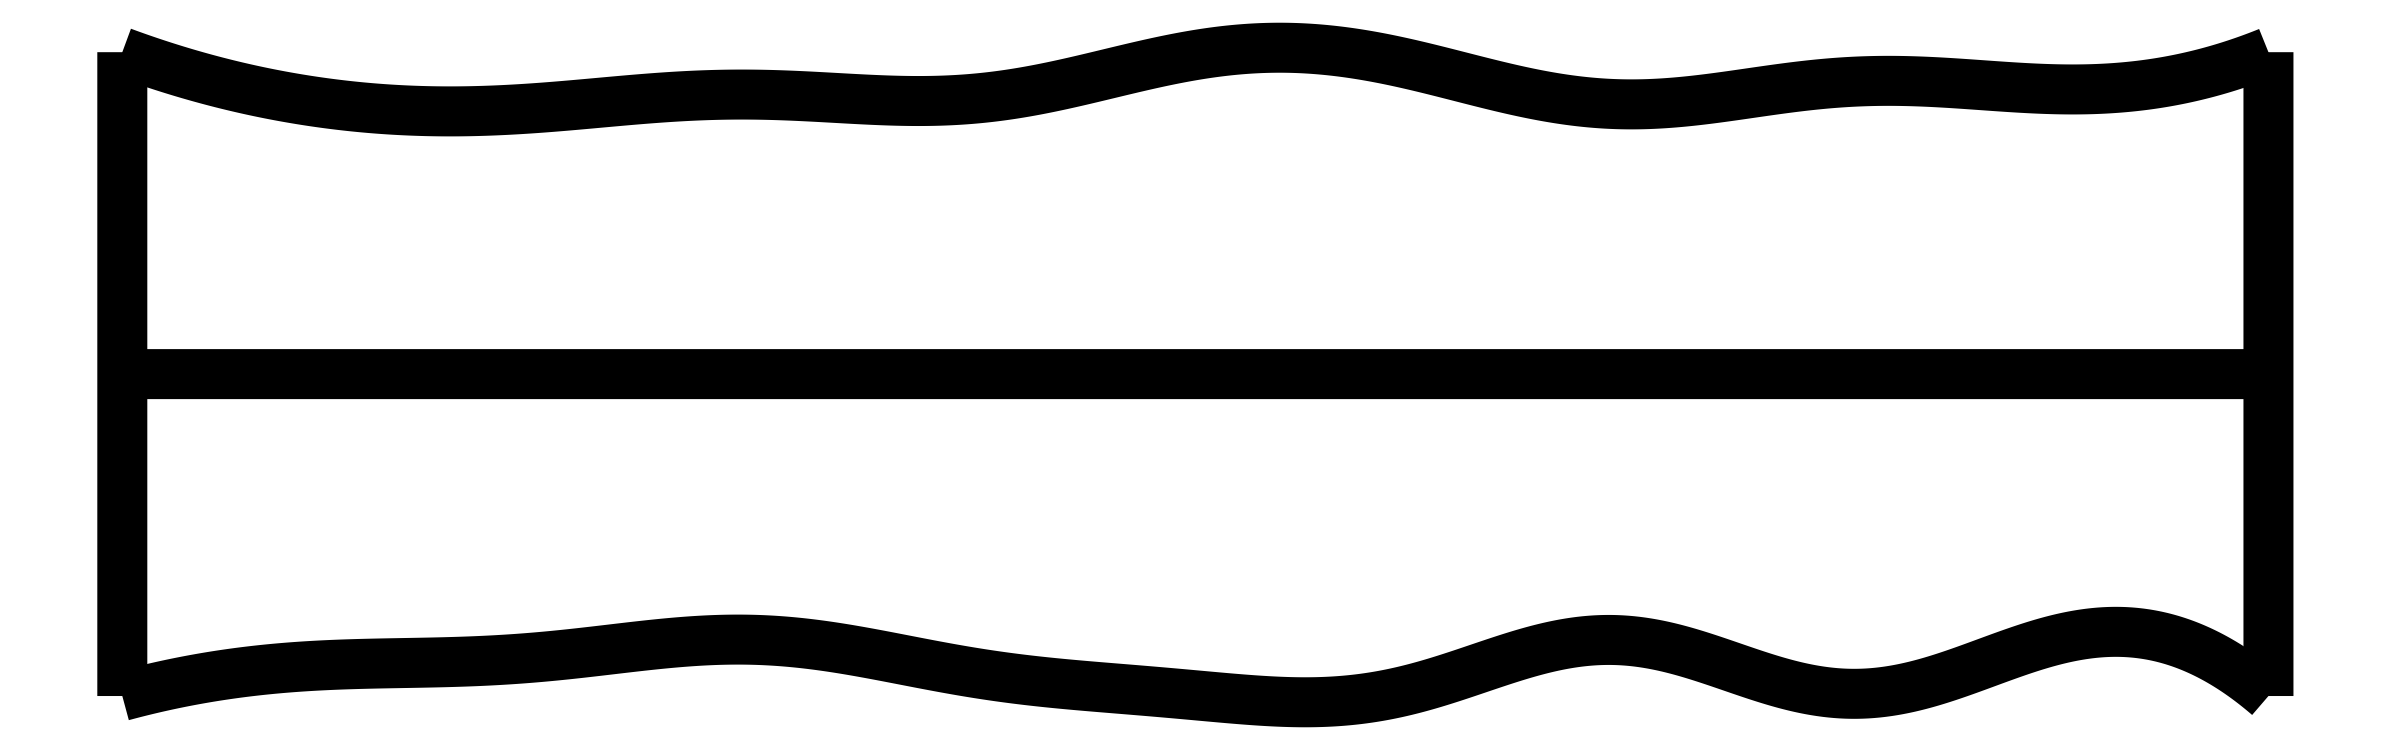
<metadata>
{"format":"dxf","ext":"dxf","renderer":"ezdxf+matplotlib","layout":"modelspace","background":"white","min_lineweight":24,"dpi":150}
</metadata>
<code>
0
SECTION
2
ENTITIES
0
SPLINE
8
0
70
4
71
5
72
16
73
10
74
0
42
1e-09
43
1e-10
44
1e-10
40
0
40
0
40
0
40
0
40
0
40
0
40
0.2
40
0.4
40
0.6
40
0.8
40
1
40
1
40
1
40
1
40
1
40
1
41
1
41
1
41
1
41
1
41
1
41
1
41
1
41
1
41
1
41
1
10
0
20
0
30
0
10
0
20
0.12
30
0
10
0
20
0.36
30
0
10
0
20
0.72
30
0
10
0
20
1.2
30
0
10
0
20
1.8
30
0
10
0
20
2.28
30
0
10
0
20
2.64
30
0
10
0
20
2.88
30
0
10
0
20
3
30
0
0
SPLINE
8
0
70
4
71
5
72
16
73
10
74
0
42
1e-09
43
1e-10
44
1e-10
40
0
40
0
40
0
40
0
40
0
40
0
40
0.2
40
0.4
40
0.6
40
0.8
40
1
40
1
40
1
40
1
40
1
40
1
41
1
41
1
41
1
41
1
41
1
41
1
41
1
41
1
41
1
41
1
10
10
20
0
30
0
10
10
20
0.12
30
0
10
10
20
0.36
30
0
10
10
20
0.72
30
0
10
10
20
1.2
30
0
10
10
20
1.8
30
0
10
10
20
2.28
30
0
10
10
20
2.64
30
0
10
10
20
2.88
30
0
10
10
20
3
30
0
0
SPLINE
8
0
70
4
71
5
72
16
73
10
74
0
42
1e-09
43
1e-10
44
1e-10
40
0
40
0
40
0
40
0
40
0
40
0
40
0.2
40
0.4
40
0.6
40
0.8
40
1
40
1
40
1
40
1
40
1
40
1
41
1
41
1
41
1
41
1
41
1
41
1
41
1
41
1
41
1
41
1
10
0
20
1.5
30
0
10
0.4
20
1.5
30
0
10
1.2
20
1.5
30
0
10
2.4
20
1.5
30
0
10
4
20
1.5
30
0
10
6
20
1.5
30
0
10
7.6
20
1.5
30
0
10
8.8
20
1.5
30
0
10
9.6
20
1.5
30
0
10
10
20
1.5
30
0
0
SPLINE
8
0
70
4
71
5
72
61
73
55
74
0
42
1e-09
43
1e-10
44
1e-10
40
0
40
0
40
0
40
0
40
0
40
0
40
0.02
40
0.04
40
0.06
40
0.08
40
0.1
40
0.12
40
0.14
40
0.16
40
0.18
40
0.2
40
0.22
40
0.24
40
0.26
40
0.28
40
0.3
40
0.32
40
0.34
40
0.36
40
0.38
40
0.4
40
0.42
40
0.44
40
0.46
40
0.48
40
0.5
40
0.52
40
0.54
40
0.56
40
0.58
40
0.6
40
0.62
40
0.64
40
0.66
40
0.68
40
0.7
40
0.72
40
0.74
40
0.76
40
0.78
40
0.8
40
0.82
40
0.84
40
0.86
40
0.88
40
0.9
40
0.92
40
0.94
40
0.96
40
0.98
40
1
40
1
40
1
40
1
40
1
40
1
41
1
41
1
41
1
41
1
41
1
41
1
41
1
41
1
41
1
41
1
41
1
41
1
41
1
41
1
41
1
41
1
41
1
41
1
41
1
41
1
41
1
41
1
41
1
41
1
41
1
41
1
41
1
41
1
41
1
41
1
41
1
41
1
41
1
41
1
41
1
41
1
41
1
41
1
41
1
41
1
41
1
41
1
41
1
41
1
41
1
41
1
41
1
41
1
41
1
41
1
41
1
41
1
41
1
41
1
41
1
10
0
20
0
30
0
10
0.03997
20
0.01083
30
0
10
0.1199
20
0.03143
30
0
10
0.2399
20
0.05921
30
0
10
0.4001
20
0.08997
30
0
10
0.6004
20
0.1182
30
0
10
0.801
20
0.1368
30
0
10
1.002
20
0.1474
30
0
10
1.203
20
0.1522
30
0
10
1.404
20
0.1549
30
0
10
1.605
20
0.1595
30
0
10
1.806
20
0.1692
30
0
10
2.008
20
0.1858
30
0
10
2.209
20
0.2086
30
0
10
2.41
20
0.2334
30
0
10
2.611
20
0.2545
30
0
10
2.812
20
0.2659
30
0
10
3.013
20
0.263
30
0
10
3.213
20
0.2443
30
0
10
3.413
20
0.2127
30
0
10
3.613
20
0.1738
30
0
10
3.814
20
0.1342
30
0
10
4.014
20
0.09936
30
0
10
4.214
20
0.07252
30
0
10
4.415
20
0.05258
30
0
10
4.615
20
0.03634
30
0
10
4.816
20
0.02019
30
0
10
5.018
20
0.001983
30
0
10
5.219
20
-0.01707
30
0
10
5.421
20
-0.03088
30
0
10
5.622
20
-0.03149
30
0
10
5.823
20
-0.0119
30
0
10
6.024
20
0.03119
30
0
10
6.224
20
0.09436
30
0
10
6.423
20
0.1653
30
0
10
6.622
20
0.2276
30
0
10
6.821
20
0.2652
30
0
10
7.019
20
0.2666
30
0
10
7.218
20
0.23
30
0
10
7.417
20
0.1661
30
0
10
7.615
20
0.09348
30
0
10
7.814
20
0.03281
30
0
10
8.013
20
0.001992
30
0
10
8.212
20
0.01078
30
0
10
8.411
20
0.05604
30
0
10
8.61
20
0.1258
30
0
10
8.809
20
0.2027
30
0
10
9.007
20
0.2681
30
0
10
9.206
20
0.3052
30
0
10
9.404
20
0.3031
30
0
10
9.603
20
0.2554
30
0
10
9.762
20
0.1782
30
0
10
9.881
20
0.09779
30
0
10
9.96
20
0.03426
30
0
10
10
20
0
30
0
0
SPLINE
8
0
70
4
71
5
72
61
73
55
74
0
42
1e-09
43
1e-10
44
1e-10
40
0
40
0
40
0
40
0
40
0
40
0
40
0.02
40
0.04
40
0.06
40
0.08
40
0.1
40
0.12
40
0.14
40
0.16
40
0.18
40
0.2
40
0.22
40
0.24
40
0.26
40
0.28
40
0.3
40
0.32
40
0.34
40
0.36
40
0.38
40
0.4
40
0.42
40
0.44
40
0.46
40
0.48
40
0.5
40
0.52
40
0.54
40
0.56
40
0.58
40
0.6
40
0.62
40
0.64
40
0.66
40
0.68
40
0.7
40
0.72
40
0.74
40
0.76
40
0.78
40
0.8
40
0.82
40
0.84
40
0.86
40
0.88
40
0.9
40
0.92
40
0.94
40
0.96
40
0.98
40
1
40
1
40
1
40
1
40
1
40
1
41
1
41
1
41
1
41
1
41
1
41
1
41
1
41
1
41
1
41
1
41
1
41
1
41
1
41
1
41
1
41
1
41
1
41
1
41
1
41
1
41
1
41
1
41
1
41
1
41
1
41
1
41
1
41
1
41
1
41
1
41
1
41
1
41
1
41
1
41
1
41
1
41
1
41
1
41
1
41
1
41
1
41
1
41
1
41
1
41
1
41
1
41
1
41
1
41
1
41
1
41
1
41
1
41
1
41
1
41
1
10
0
20
3
30
0
10
0.03928
20
2.985
30
0
10
0.1179
20
2.957
30
0
10
0.2361
20
2.918
30
0
10
0.3942
20
2.872
30
0
10
0.5926
20
2.823
30
0
10
0.7917
20
2.784
30
0
10
0.9916
20
2.754
30
0
10
1.192
20
2.734
30
0
10
1.393
20
2.724
30
0
10
1.594
20
2.722
30
0
10
1.795
20
2.73
30
0
10
1.995
20
2.743
30
0
10
2.196
20
2.762
30
0
10
2.396
20
2.78
30
0
10
2.597
20
2.796
30
0
10
2.797
20
2.804
30
0
10
2.998
20
2.803
30
0
10
3.199
20
2.795
30
0
10
3.401
20
2.782
30
0
10
3.602
20
2.772
30
0
10
3.802
20
2.77
30
0
10
4.002
20
2.783
30
0
10
4.201
20
2.81
30
0
10
4.4
20
2.852
30
0
10
4.599
20
2.9
30
0
10
4.798
20
2.949
30
0
10
4.997
20
2.99
30
0
10
5.197
20
3.016
30
0
10
5.398
20
3.025
30
0
10
5.599
20
3.015
30
0
10
5.8
20
2.988
30
0
10
6.001
20
2.945
30
0
10
6.201
20
2.894
30
0
10
6.4
20
2.842
30
0
10
6.599
20
2.797
30
0
10
6.798
20
2.765
30
0
10
6.997
20
2.752
30
0
10
7.197
20
2.759
30
0
10
7.397
20
2.781
30
0
10
7.597
20
2.811
30
0
10
7.798
20
2.84
30
0
10
7.999
20
2.861
30
0
10
8.2
20
2.869
30
0
10
8.401
20
2.865
30
0
10
8.602
20
2.851
30
0
10
8.802
20
2.836
30
0
10
9.002
20
2.825
30
0
10
9.203
20
2.825
30
0
10
9.402
20
2.84
30
0
10
9.602
20
2.873
30
0
10
9.761
20
2.914
30
0
10
9.881
20
2.954
30
0
10
9.96
20
2.984
30
0
10
10
20
3
30
0
0
ENDSEC
0
EOF

</code>
